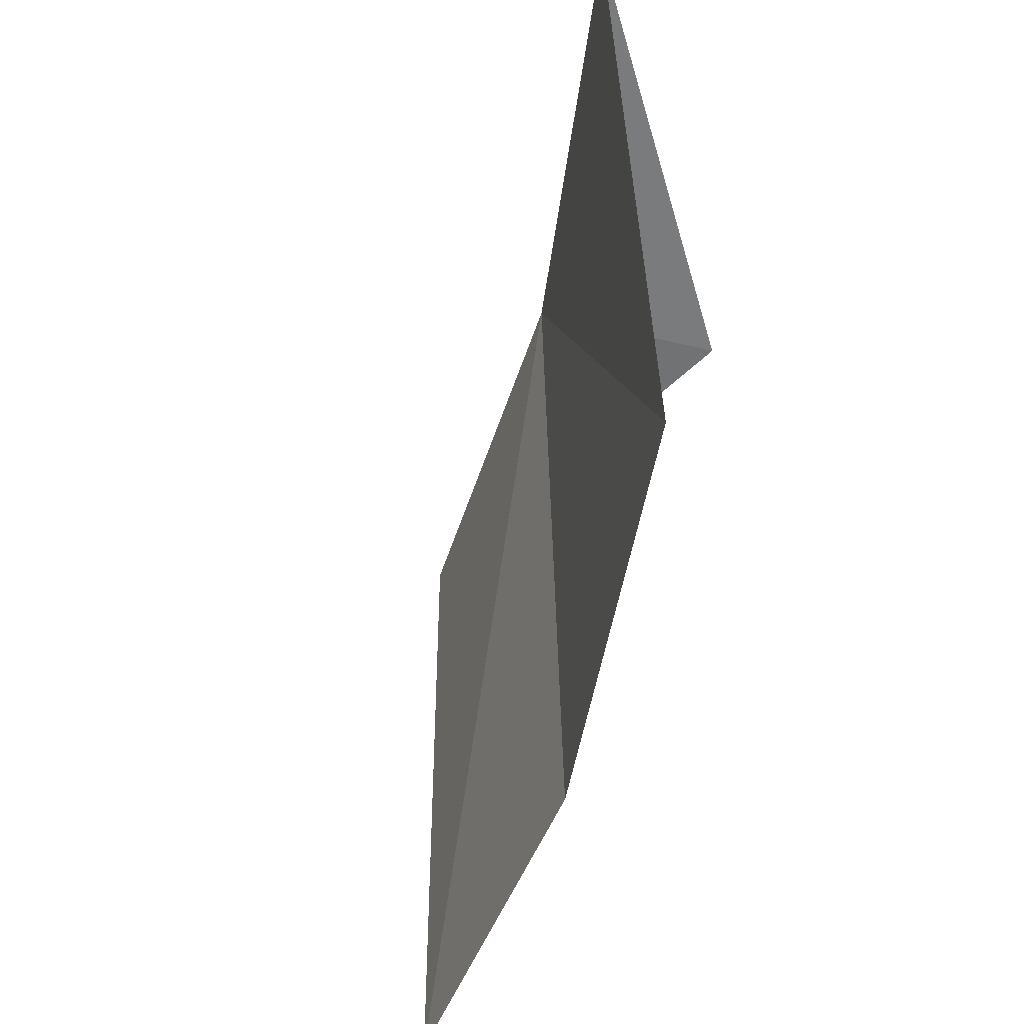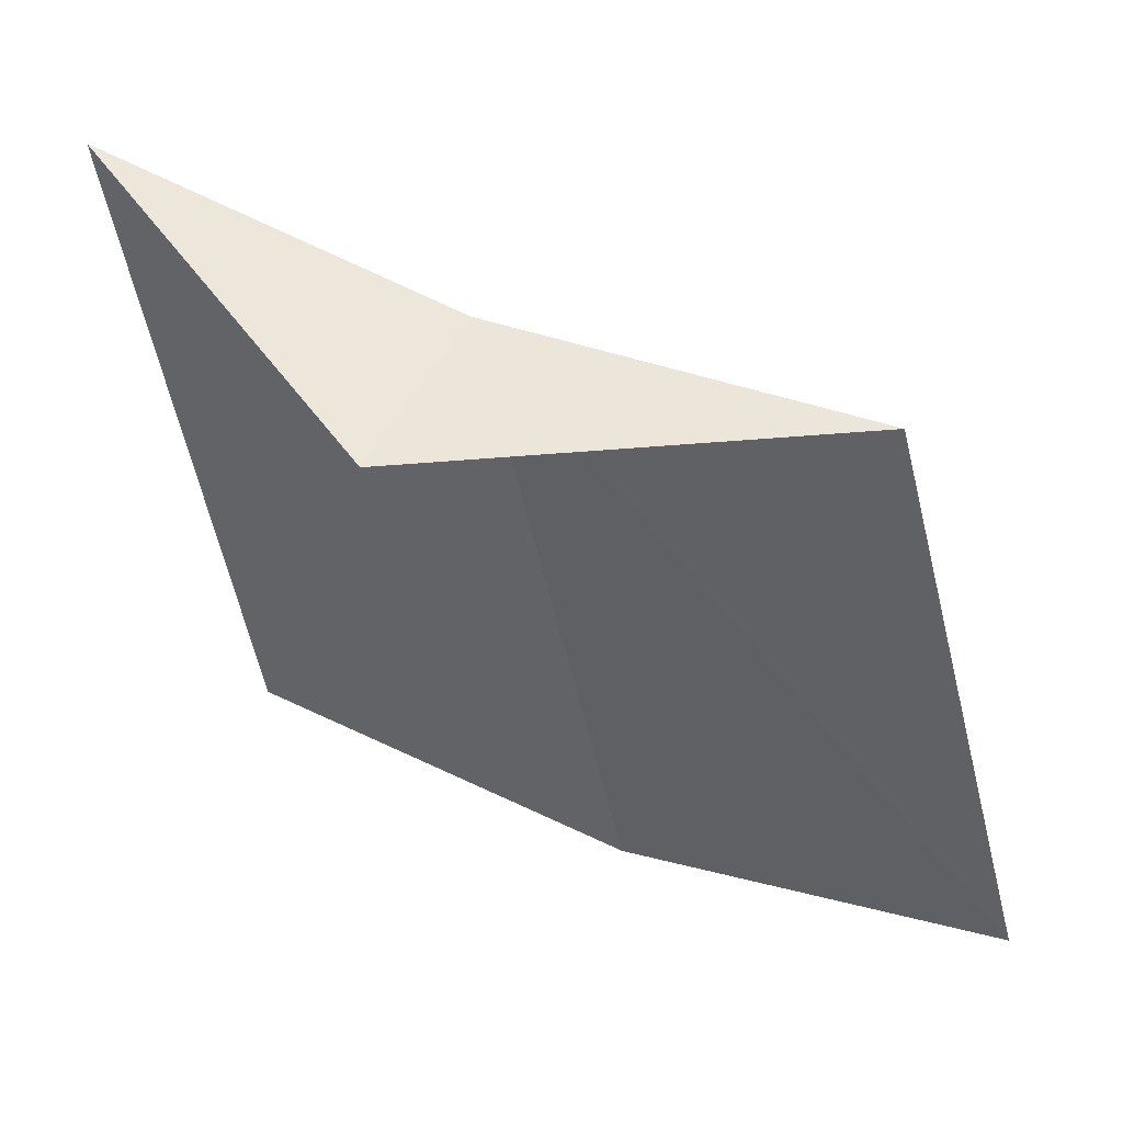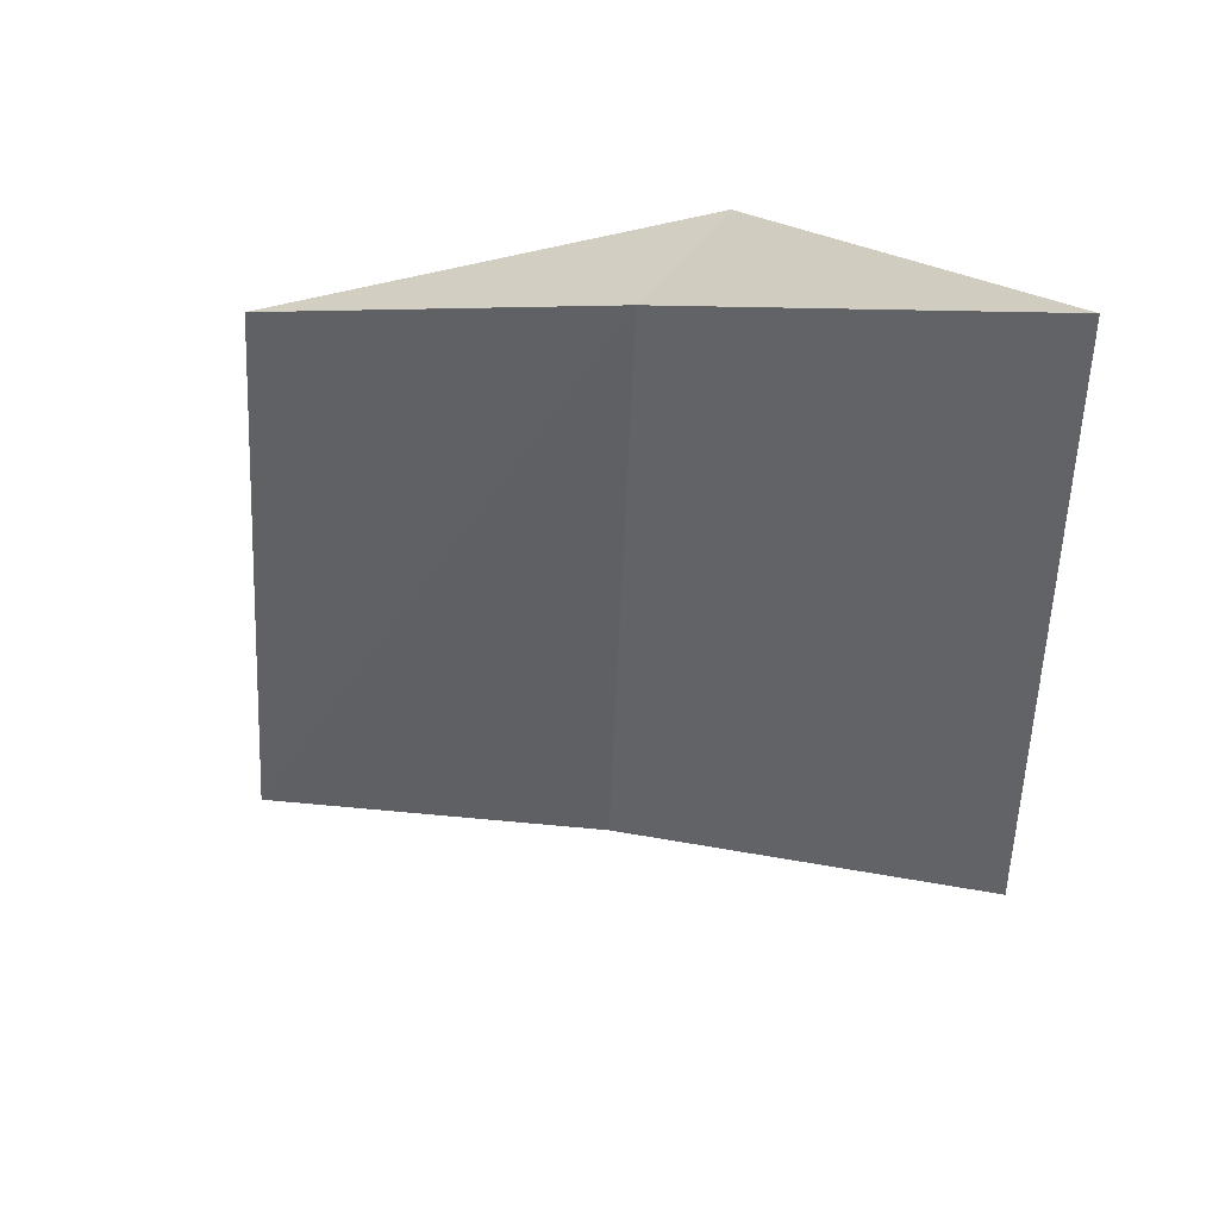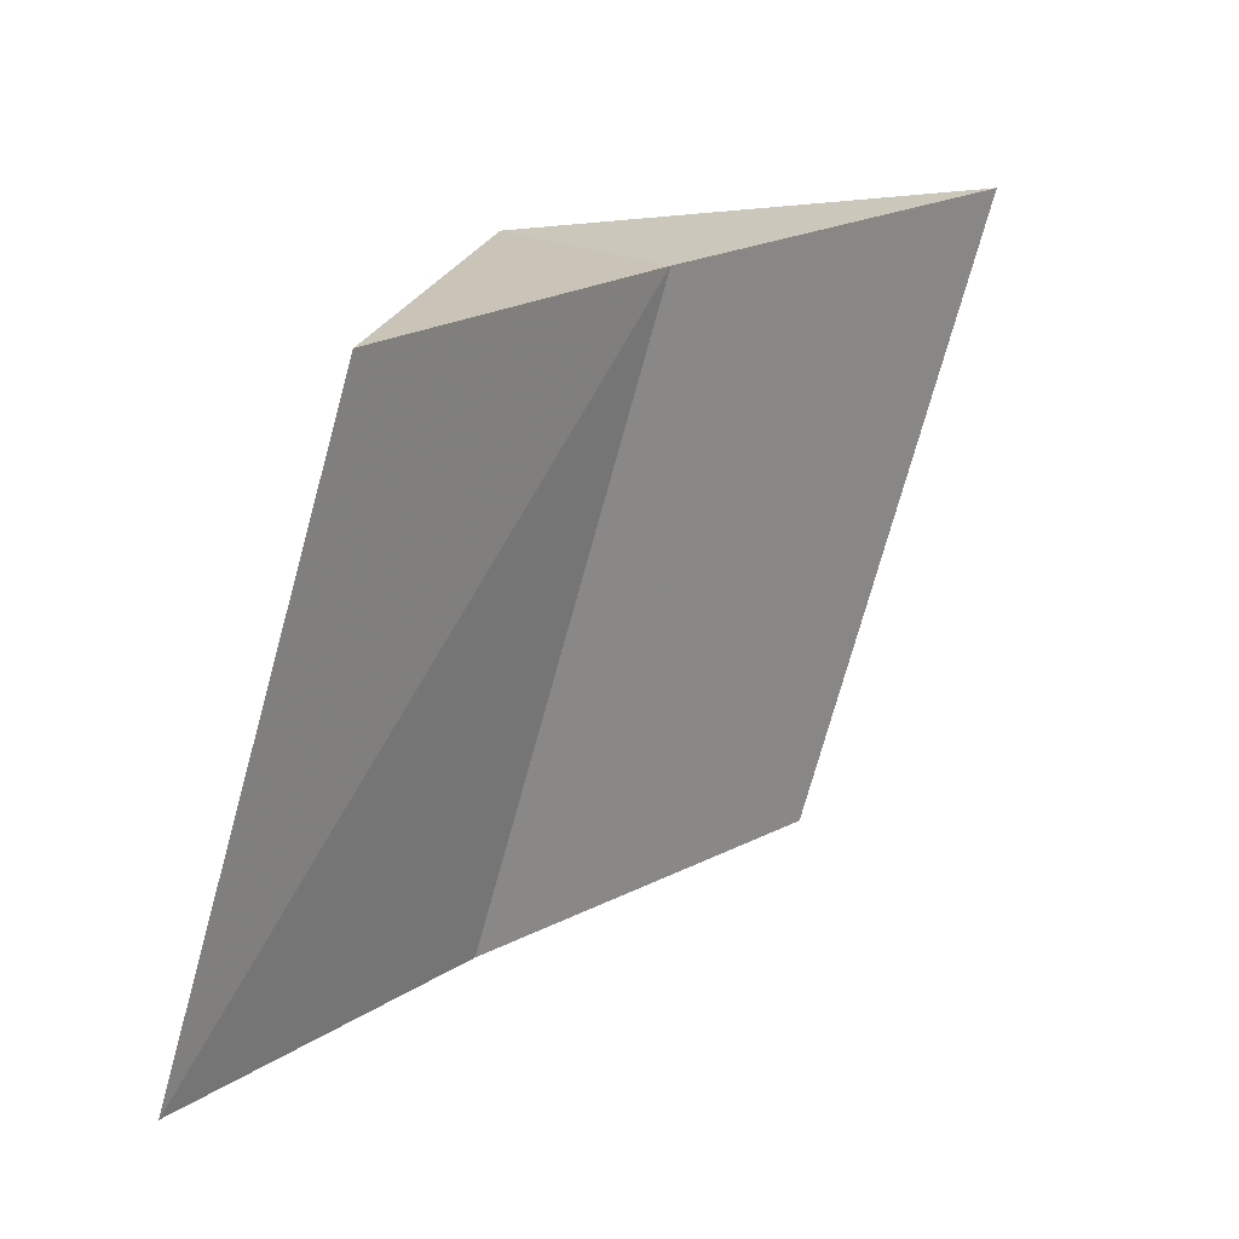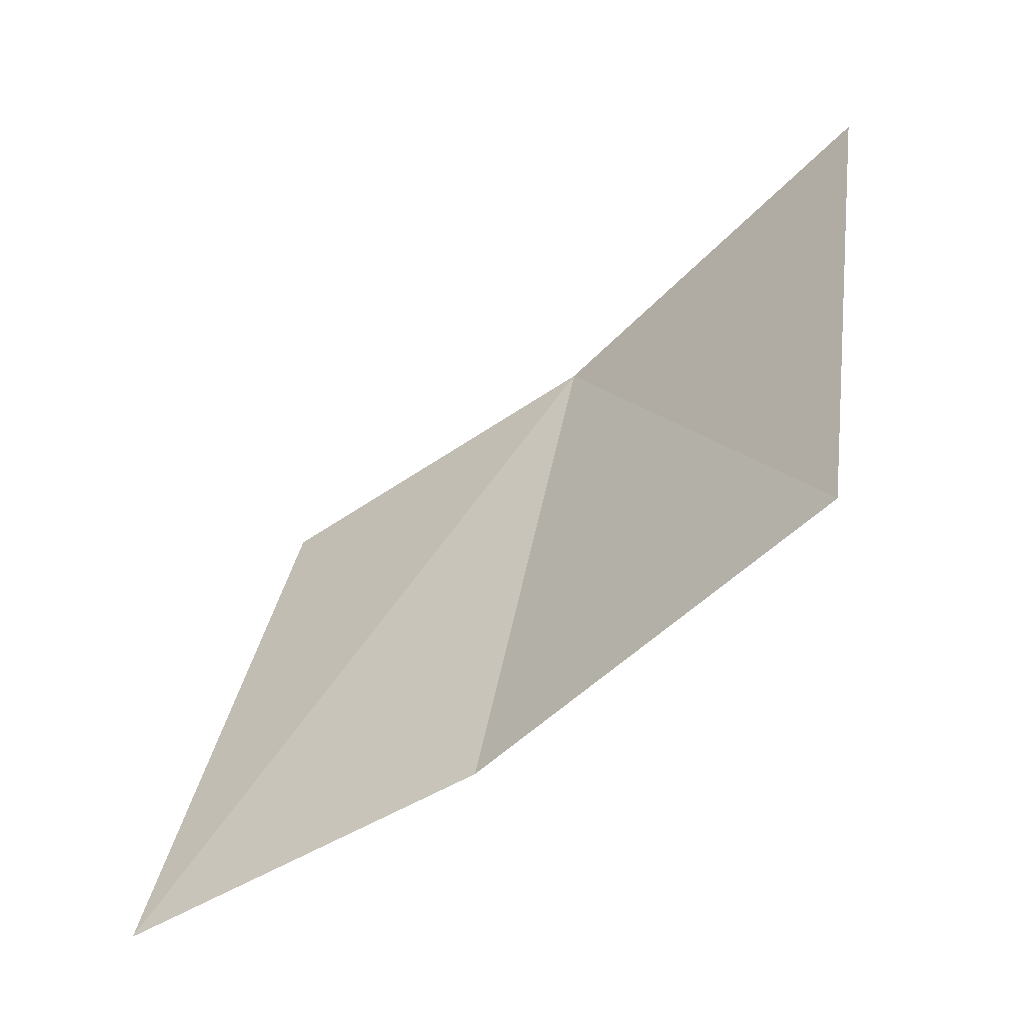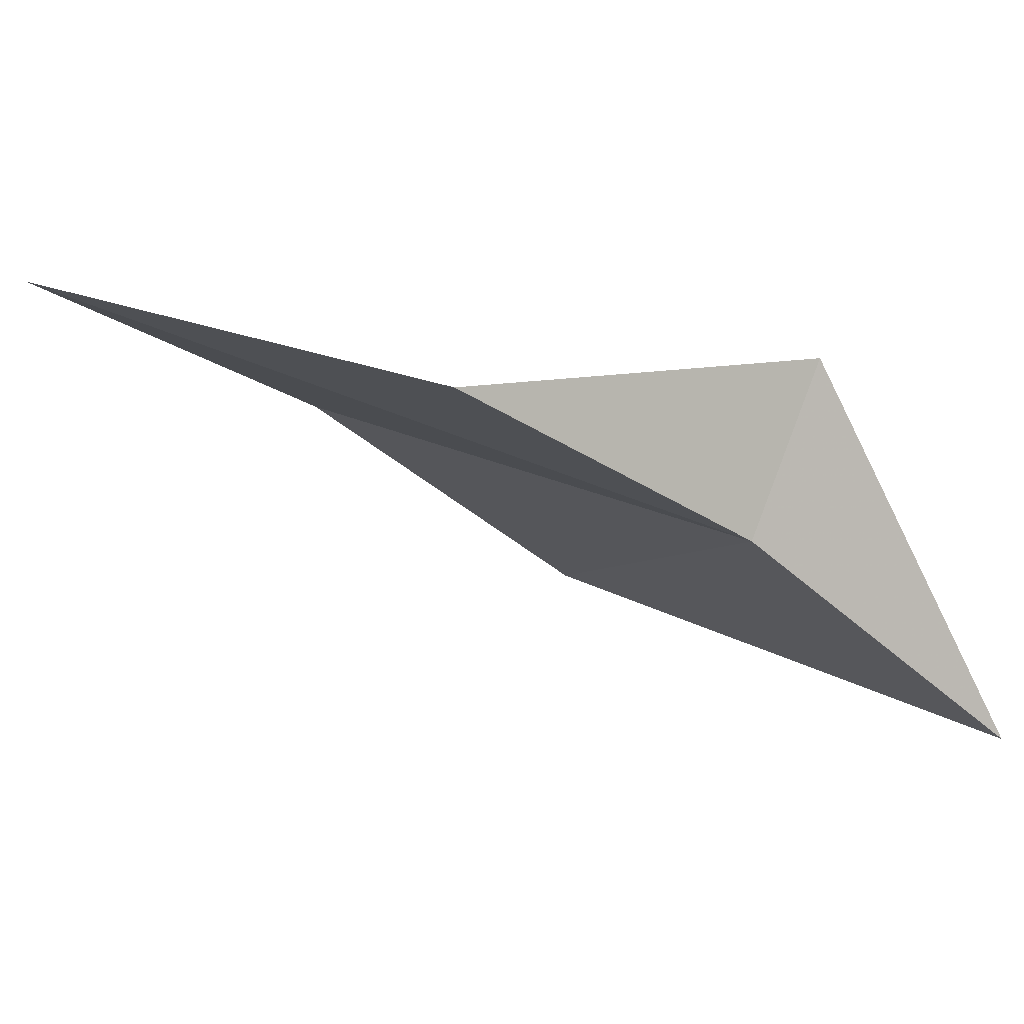
<metadata>
{"format":"obj","ext":"obj","renderer":"f3d","projection":"perspective","resolution":1024,"background":"white","views":[{"elev":-56.0,"azim":49.4,"up":"+Z"},{"elev":48.2,"azim":178.7,"up":"+Z"},{"elev":-61.5,"azim":10.6,"up":"+Y"},{"elev":19.4,"azim":-73.8,"up":"+Z"},{"elev":-65.2,"azim":11.4,"up":"+Z"},{"elev":1.9,"azim":-36.3,"up":"+Y"}]}
</metadata>
<code>
v -634.7 -330.6 -112.2
v -633.9 -331.1 -112.2
v -634.5 -330.3 -112.2
v -634.2 -330.8 -113.5
v -635 -330.3 -113.5
v -635.4 -330.3 -112.2
v -635.7 -330.1 -113.5
f 1 2 4
f 1 7 6
f 1 3 2
f 1 4 5
f 1 5 7
f 1 6 3

</code>
